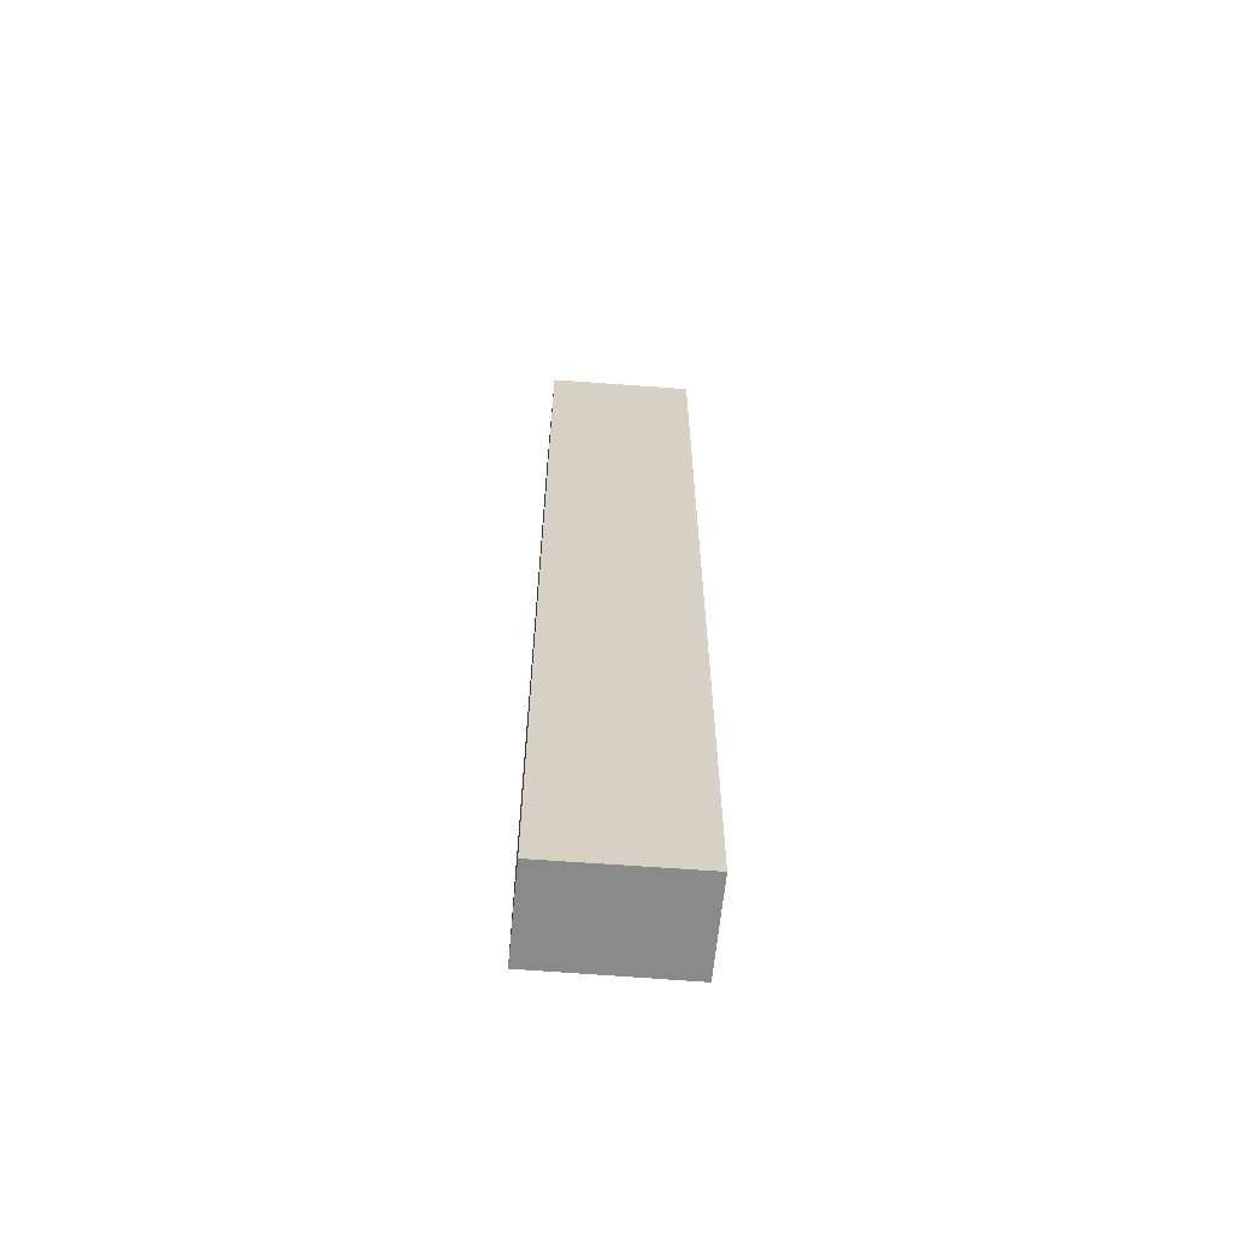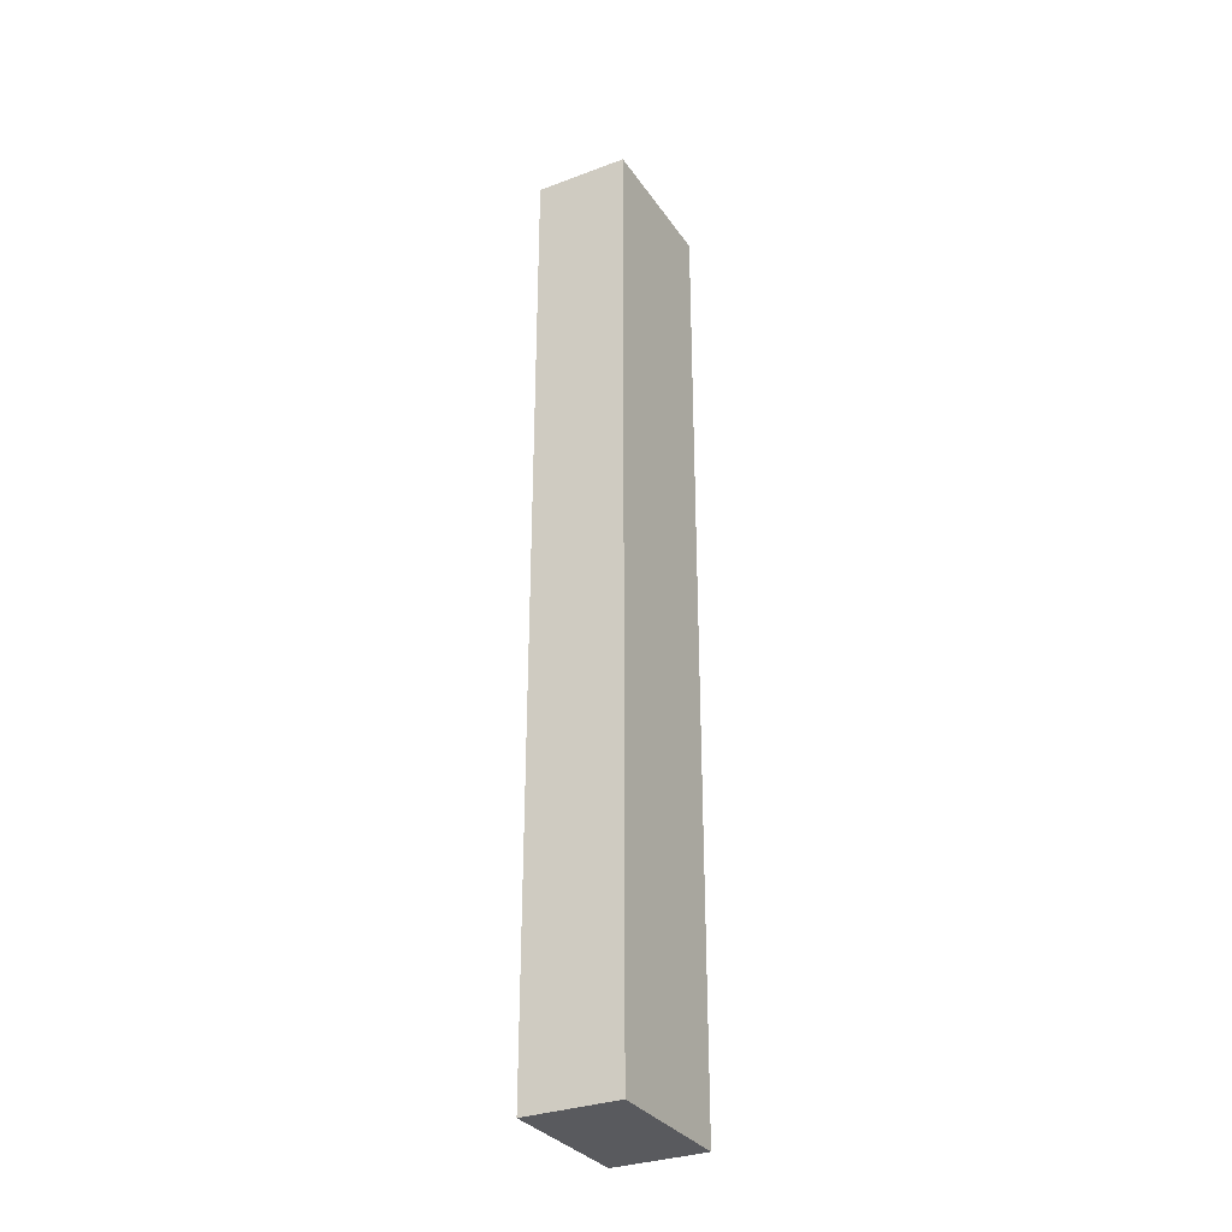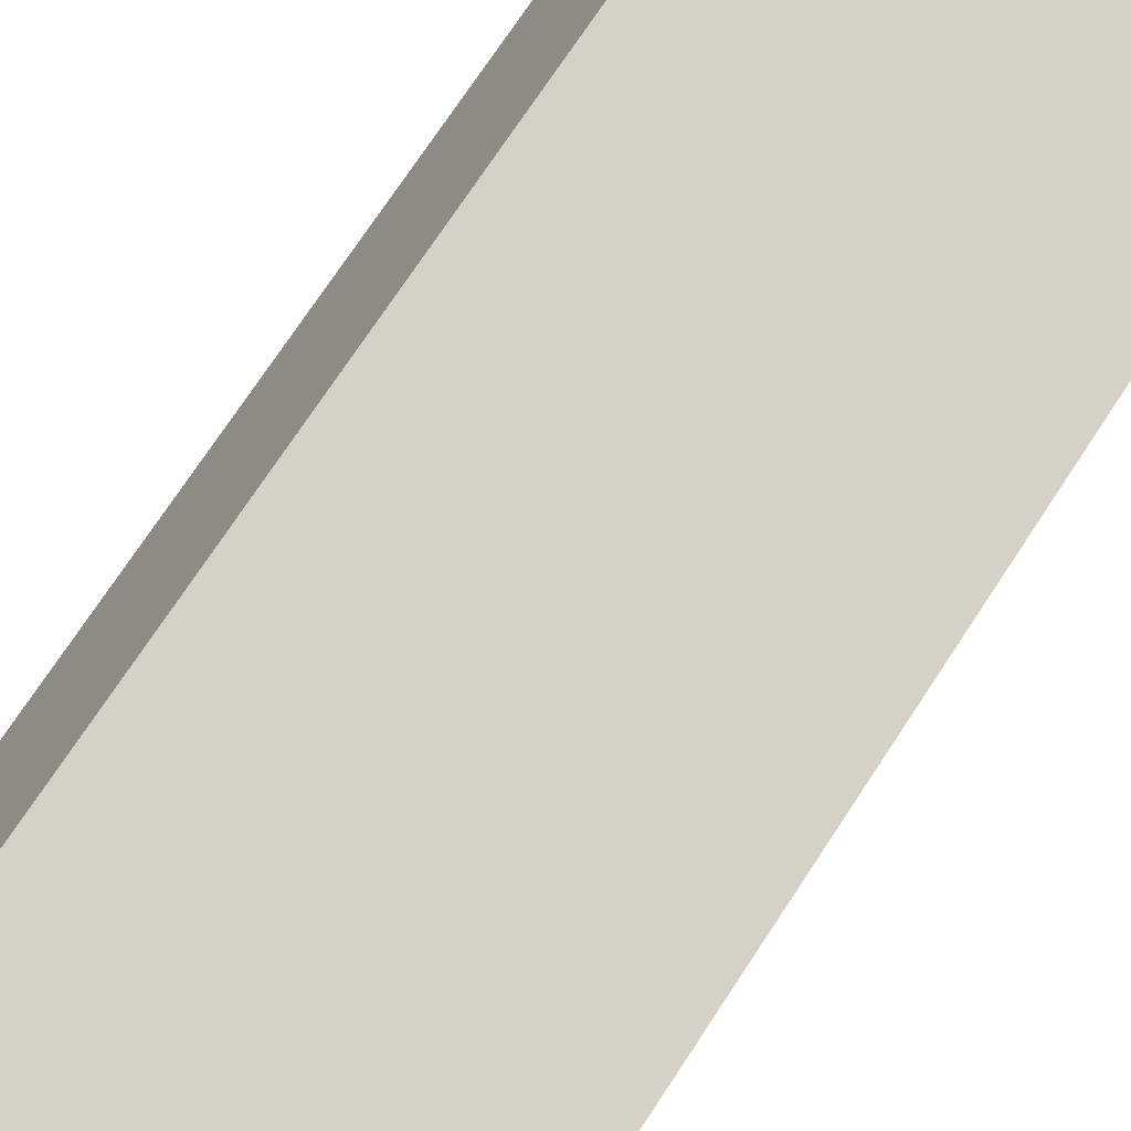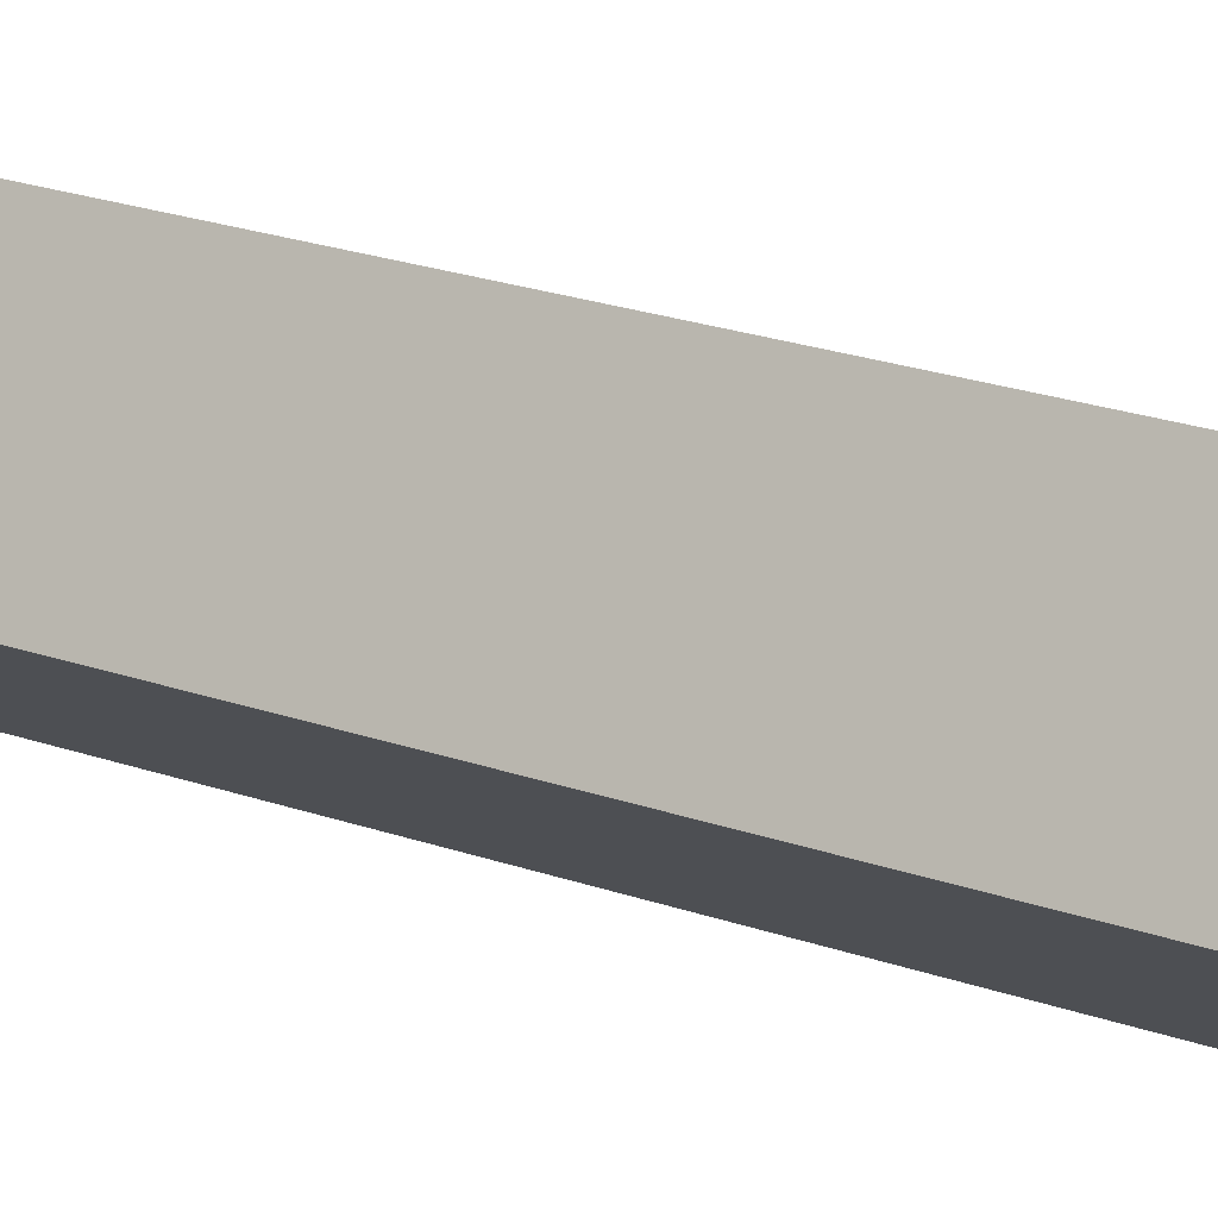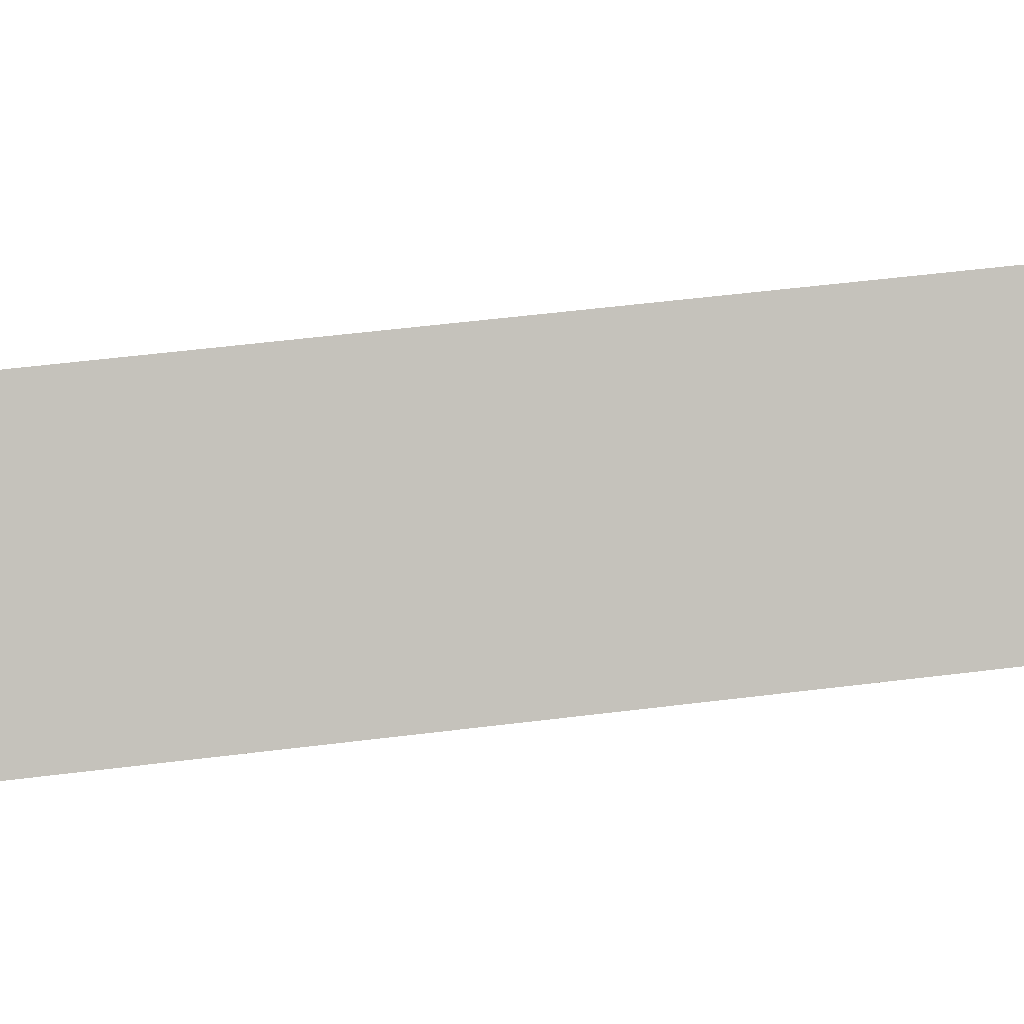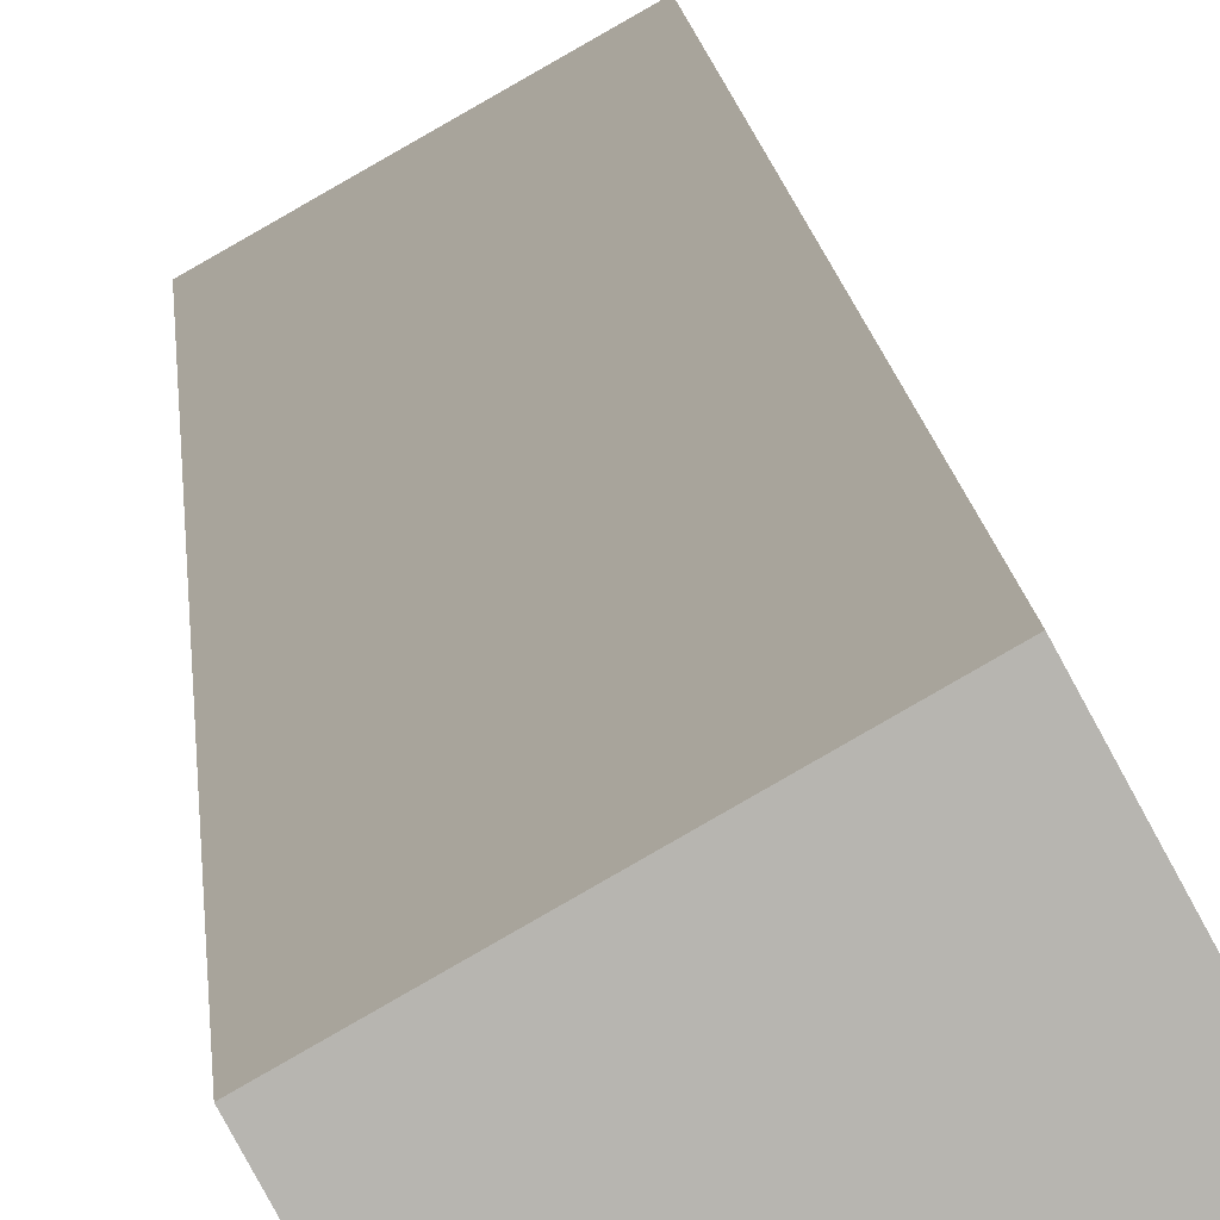
<metadata>
{"format":"obj","ext":"obj","renderer":"f3d","projection":"perspective","resolution":1024,"background":"white","views":[{"elev":-63.6,"azim":-33.9,"up":"+Y"},{"elev":-31.8,"azim":89.4,"up":"+Y"},{"elev":57.5,"azim":-149.9,"up":"+Z"},{"elev":15.5,"azim":131.3,"up":"+Z"},{"elev":30.3,"azim":78.0,"up":"+Z"},{"elev":9.5,"azim":-3.0,"up":"+Z"}]}
</metadata>
<code>
v  2.285 17.38 1.297
v  0.801 17.38 -1.483
v  0 17.38 1.064e-15
v  1.895 17.38 -0.871
v  3.092 17.38 -0.201
v  0.801 9.081e-17 -1.483
v  0 0 0
v  2.285 -7.942e-17 1.297
v  3.092 1.231e-17 -0.201
v  1.895 5.333e-17 -0.871
g defaultobject
f 1 2 3
f 2 1 4
f 4 1 5
f 6 3 2
f 3 6 7
f 7 1 3
f 1 7 8
f 8 5 1
f 5 8 9
f 4 6 2
f 6 4 5
f 6 5 10
f 10 5 9
f 10 7 6
f 7 10 8
f 8 10 9

</code>
